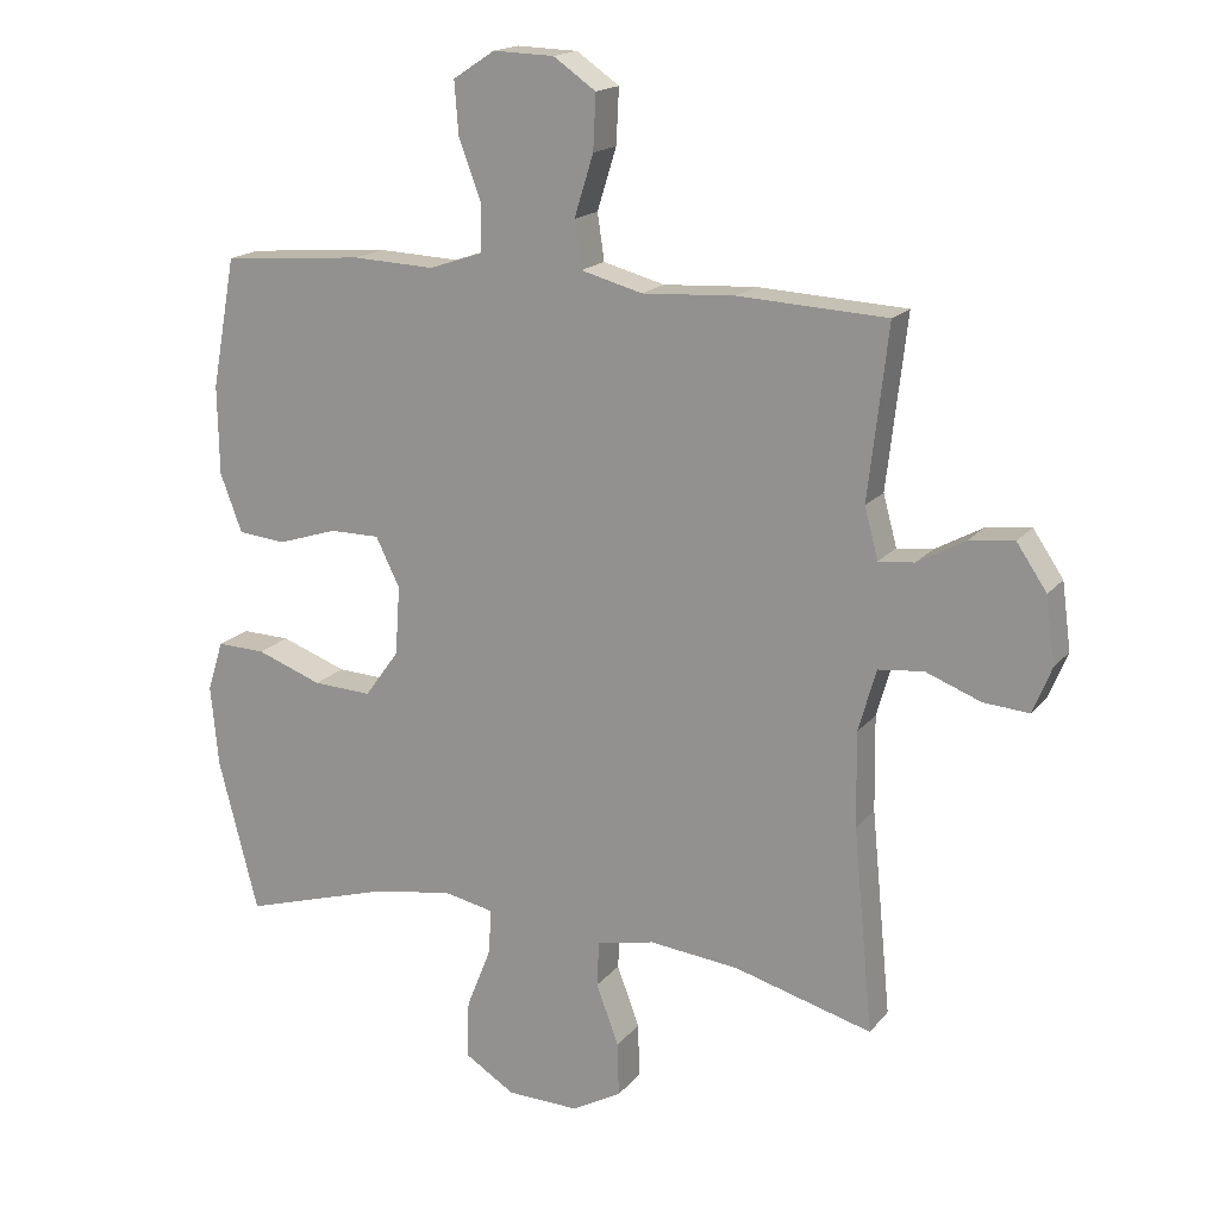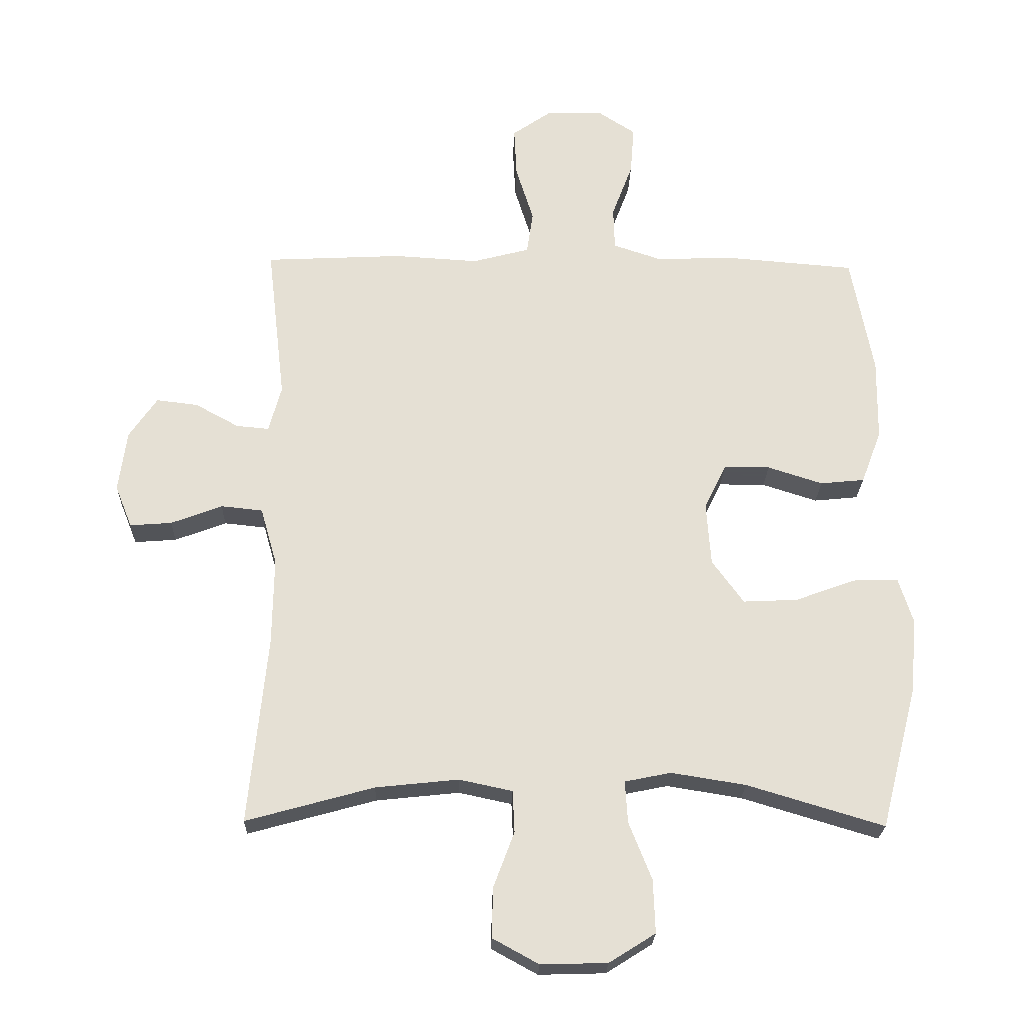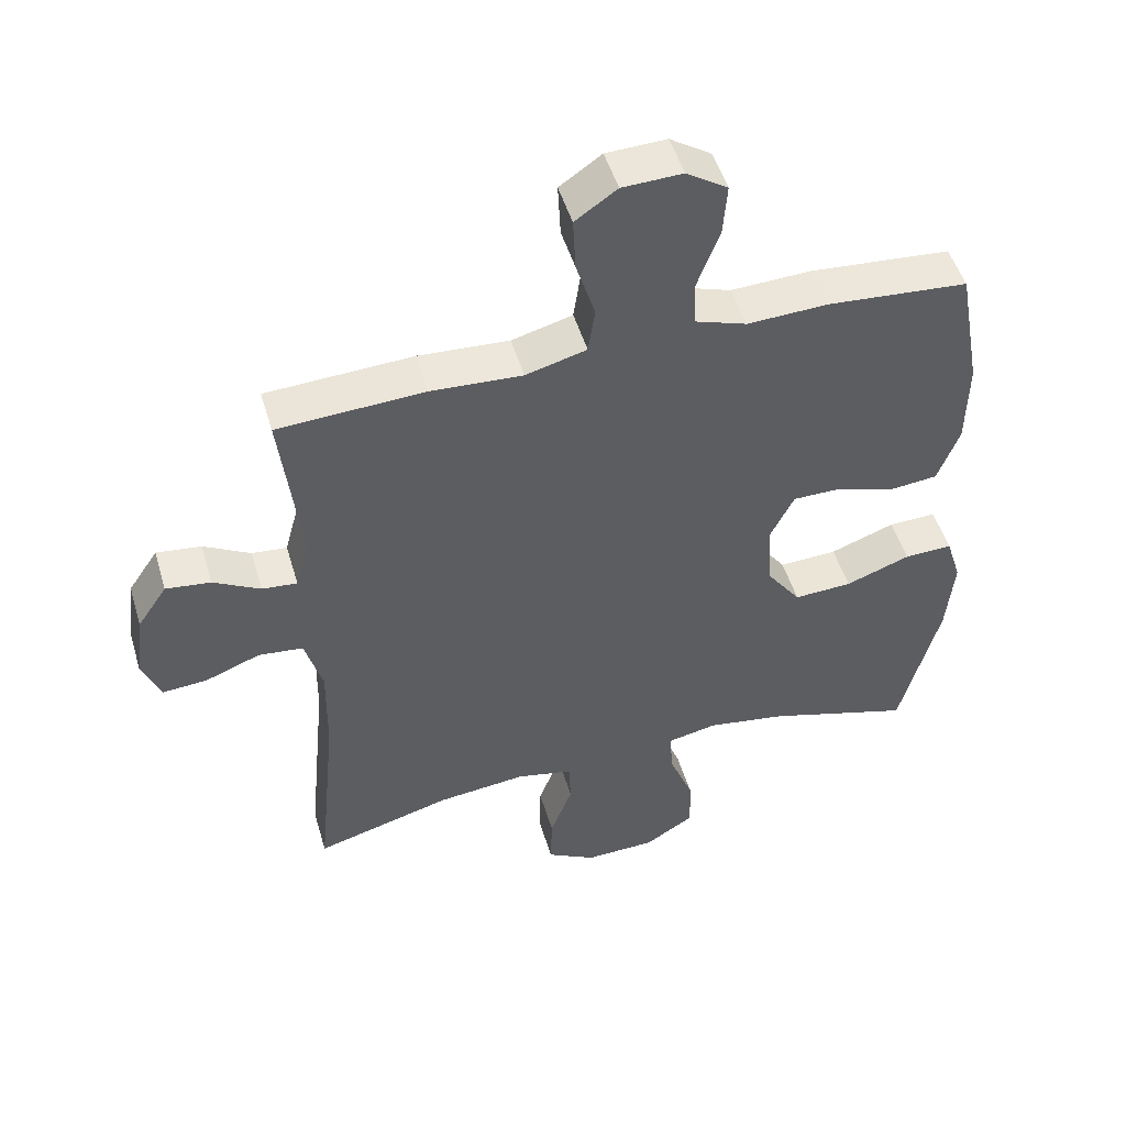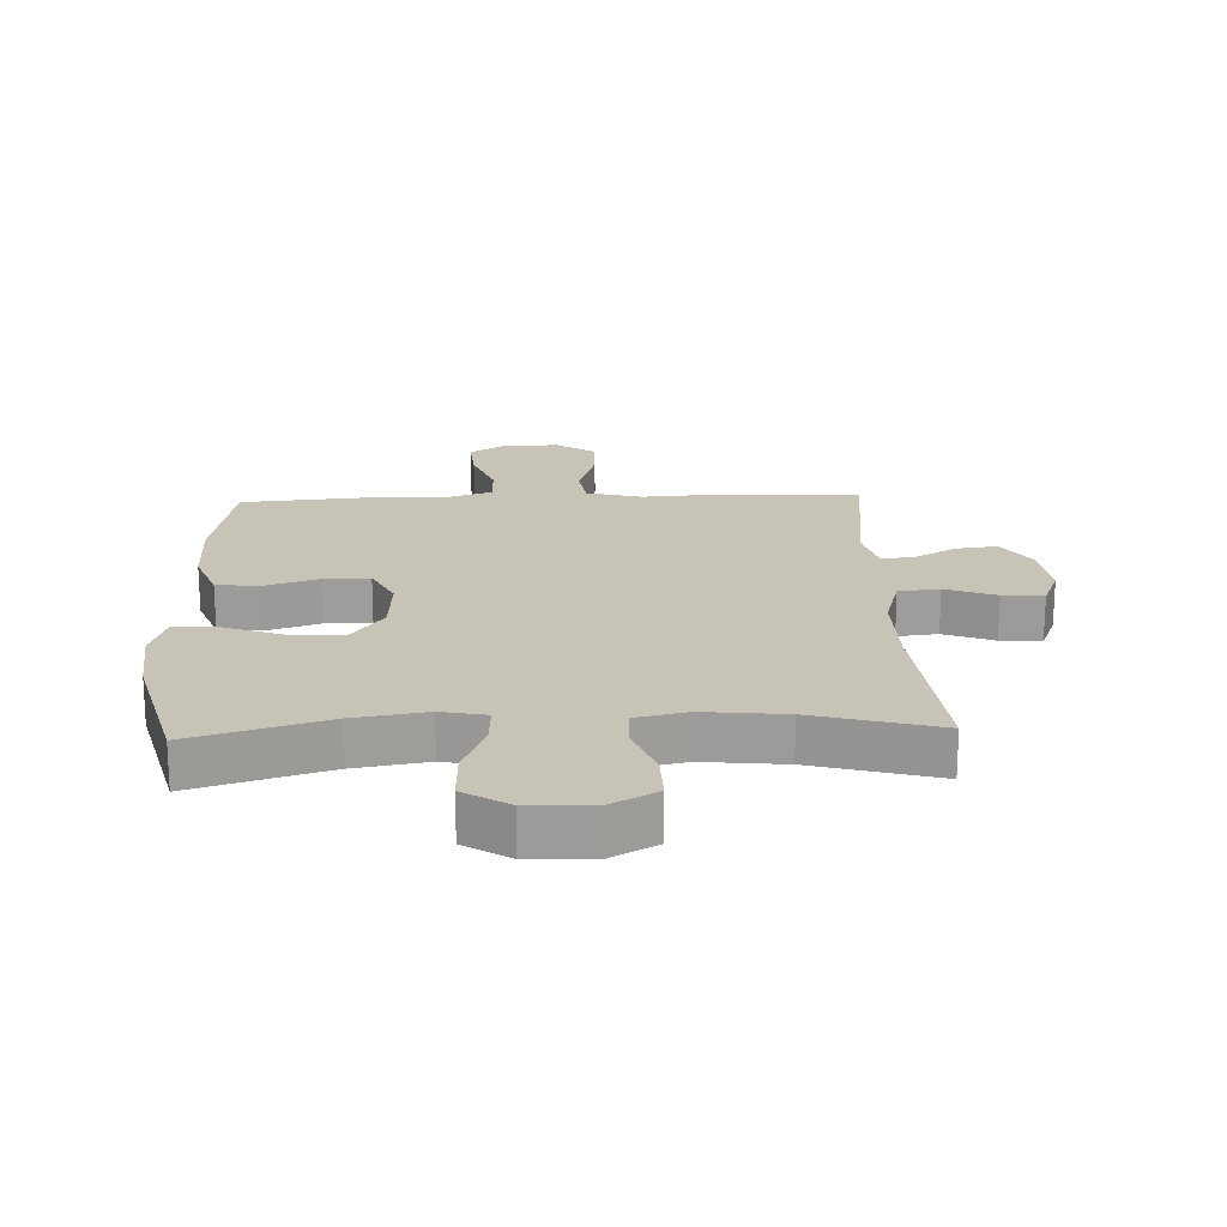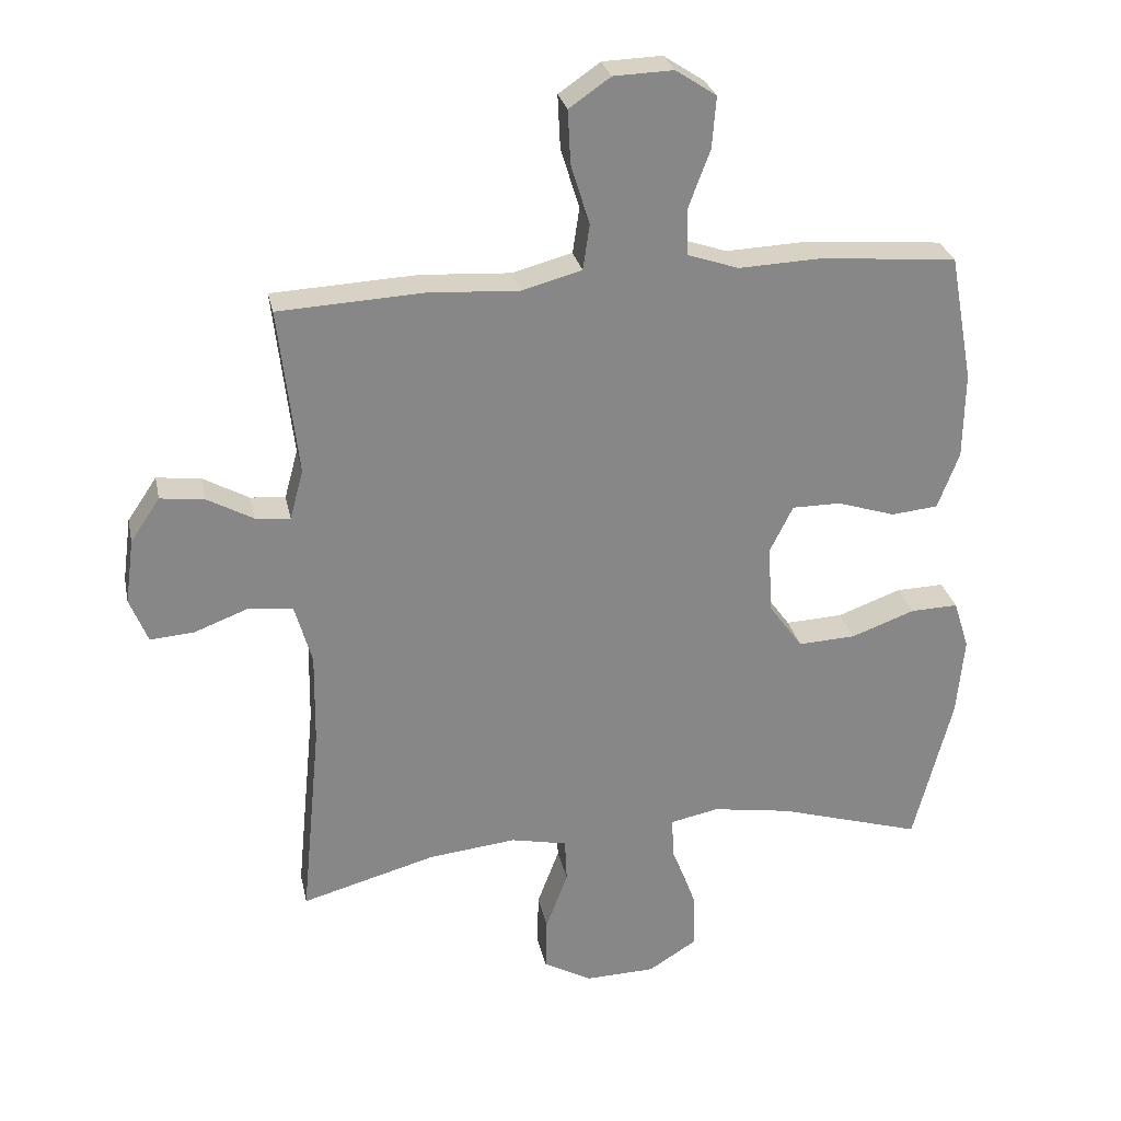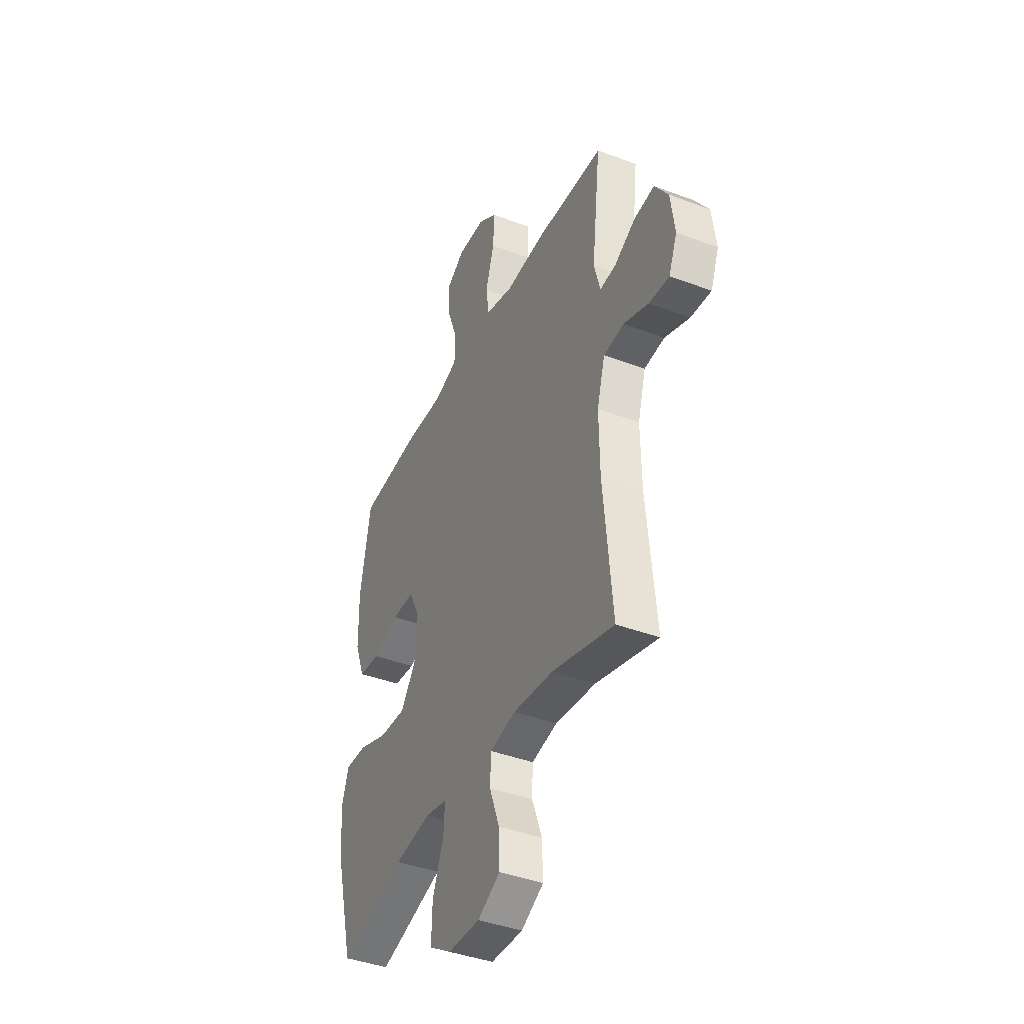
<metadata>
{"format":"obj","ext":"obj","renderer":"f3d","projection":"perspective","resolution":1024,"background":"white","views":[{"elev":17.2,"azim":-154.1,"up":"+Z"},{"elev":-23.9,"azim":-1.6,"up":"+Z"},{"elev":49.8,"azim":-16.4,"up":"+Z"},{"elev":19.8,"azim":177.7,"up":"+Y"},{"elev":27.8,"azim":-11.7,"up":"+Z"},{"elev":-40.8,"azim":-114.8,"up":"+Z"}]}
</metadata>
<code>
v -0.5 0.07 0.5
v -0.283 0.07 0.511
v -0.148 0.07 0.503
v -0.058 0.07 0.527
v -0.048 0.07 0.595
v -0.076 0.07 0.685
v -0.08 0.07 0.765
v -0.018 0.07 0.808
v 0.071 0.07 0.811
v 0.132 0.07 0.771
v 0.126 0.07 0.694
v 0.093 0.07 0.606
v 0.095 0.07 0.538
v 0.172 0.07 0.512
v 0.292 0.07 0.517
v 0.5 0.07 0.5
v 0.535 0.07 0.31
v 0.533 0.07 0.18
v 0.501 0.07 0.095
v 0.431 0.07 0.088
v 0.344 0.07 0.116
v 0.271 0.07 0.116
v 0.236 0.07 0.045
v 0.243 0.07 -0.056
v 0.293 0.07 -0.125
v 0.379 0.07 -0.121
v 0.475 0.07 -0.086
v 0.546 0.07 -0.084
v 0.569 0.07 -0.157
v 0.558 0.07 -0.275
v 0.5 0.07 -0.5
v 0.284 0.07 -0.435
v 0.166 0.07 -0.416
v 0.093 0.07 -0.431
v 0.097 0.07 -0.497
v 0.133 0.07 -0.588
v 0.136 0.07 -0.672
v 0.063 0.07 -0.718
v -0.042 0.07 -0.721
v -0.115 0.07 -0.681
v -0.113 0.07 -0.602
v -0.08 0.07 -0.514
v -0.083 0.07 -0.448
v -0.167 0.07 -0.43
v -0.298 0.07 -0.444
v -0.5 0.07 -0.5
v -0.471 0.07 -0.202
v -0.469 0.07 -0.064
v -0.495 0.07 0.027
v -0.561 0.07 0.034
v -0.642 0.07 0.003
v -0.708 0.07 -0.002
v -0.735 0.07 0.065
v -0.722 0.07 0.162
v -0.678 0.07 0.227
v -0.612 0.07 0.219
v -0.543 0.07 0.181
v -0.491 0.07 0.176
v -0.471 0.07 0.25
v -0.5 0 0.5
v -0.283 0 0.511
v -0.148 0 0.503
v -0.058 0 0.527
v -0.048 0 0.595
v -0.076 0 0.685
v -0.08 0 0.765
v -0.018 0 0.808
v 0.071 0 0.811
v 0.132 0 0.771
v 0.126 0 0.694
v 0.093 0 0.606
v 0.095 0 0.538
v 0.172 0 0.512
v 0.292 0 0.517
v 0.5 0 0.5
v 0.535 0 0.31
v 0.533 0 0.18
v 0.501 0 0.095
v 0.431 0 0.088
v 0.344 0 0.116
v 0.271 0 0.116
v 0.236 0 0.045
v 0.243 0 -0.056
v 0.293 0 -0.125
v 0.379 0 -0.121
v 0.475 0 -0.086
v 0.546 0 -0.084
v 0.569 0 -0.157
v 0.558 0 -0.275
v 0.5 0 -0.5
v 0.284 0 -0.435
v 0.166 0 -0.416
v 0.093 0 -0.431
v 0.097 0 -0.497
v 0.133 0 -0.588
v 0.136 0 -0.672
v 0.063 0 -0.718
v -0.042 0 -0.721
v -0.115 0 -0.681
v -0.113 0 -0.602
v -0.08 0 -0.514
v -0.083 0 -0.448
v -0.167 0 -0.43
v -0.298 0 -0.444
v -0.5 0 -0.5
v -0.471 0 -0.202
v -0.469 0 -0.064
v -0.495 0 0.027
v -0.561 0 0.034
v -0.642 0 0.003
v -0.708 0 -0.002
v -0.735 0 0.065
v -0.722 0 0.162
v -0.678 0 0.227
v -0.612 0 0.219
v -0.543 0 0.181
v -0.491 0 0.176
v -0.471 0 0.25
f 55 56 57
f 54 55 57
f 53 54 57
f 52 53 57
f 51 52 57
f 50 51 57
f 49 50 57 58
f 48 49 58 59
f 45 46 47
f 44 45 47 48
f 43 44 48 59
f 40 41 42
f 39 40 42
f 38 39 42
f 37 38 42
f 36 37 42
f 35 36 42
f 34 35 42 43
f 1 2 3
f 59 1 3
f 43 59 3
f 34 43 3
f 33 34 3
f 30 31 32
f 29 30 32
f 28 29 32
f 27 28 32
f 26 27 32
f 25 26 32 33
f 19 20 21
f 18 19 21
f 17 18 21
f 16 17 21
f 15 16 21
f 14 15 21
f 13 14 21 22
f 10 11 12
f 9 10 12
f 8 9 12
f 7 8 12
f 6 7 12
f 5 6 12
f 4 5 12 13
f 13 22 23
f 4 13 23
f 3 4 23
f 24 25 33
f 3 23 24 33
f 116 115 114
f 116 114 113
f 116 113 112
f 116 112 111
f 116 111 110
f 116 110 109
f 117 116 109 108
f 118 117 108 107
f 106 105 104
f 107 106 104 103
f 118 107 103 102
f 101 100 99
f 101 99 98
f 101 98 97
f 101 97 96
f 101 96 95
f 101 95 94
f 102 101 94 93
f 62 61 60
f 62 60 118
f 62 118 102
f 62 102 93
f 62 93 92
f 91 90 89
f 91 89 88
f 91 88 87
f 91 87 86
f 91 86 85
f 92 91 85 84
f 80 79 78
f 80 78 77
f 80 77 76
f 80 76 75
f 80 75 74
f 80 74 73
f 81 80 73 72
f 71 70 69
f 71 69 68
f 71 68 67
f 71 67 66
f 71 66 65
f 71 65 64
f 72 71 64 63
f 82 81 72
f 82 72 63
f 82 63 62
f 92 84 83
f 92 83 82 62
f 1 60 61 2
f 2 61 62 3
f 3 62 63 4
f 4 63 64 5
f 5 64 65 6
f 6 65 66 7
f 7 66 67 8
f 8 67 68 9
f 9 68 69 10
f 10 69 70 11
f 11 70 71 12
f 12 71 72 13
f 13 72 73 14
f 14 73 74 15
f 15 74 75 16
f 16 75 76 17
f 17 76 77 18
f 18 77 78 19
f 19 78 79 20
f 20 79 80 21
f 21 80 81 22
f 22 81 82 23
f 23 82 83 24
f 24 83 84 25
f 25 84 85 26
f 26 85 86 27
f 27 86 87 28
f 28 87 88 29
f 29 88 89 30
f 30 89 90 31
f 31 90 91 32
f 32 91 92 33
f 33 92 93 34
f 34 93 94 35
f 35 94 95 36
f 36 95 96 37
f 37 96 97 38
f 38 97 98 39
f 39 98 99 40
f 40 99 100 41
f 41 100 101 42
f 42 101 102 43
f 43 102 103 44
f 44 103 104 45
f 45 104 105 46
f 46 105 106 47
f 47 106 107 48
f 48 107 108 49
f 49 108 109 50
f 50 109 110 51
f 51 110 111 52
f 52 111 112 53
f 53 112 113 54
f 54 113 114 55
f 55 114 115 56
f 56 115 116 57
f 57 116 117 58
f 58 117 118 59
f 59 118 60 1

</code>
